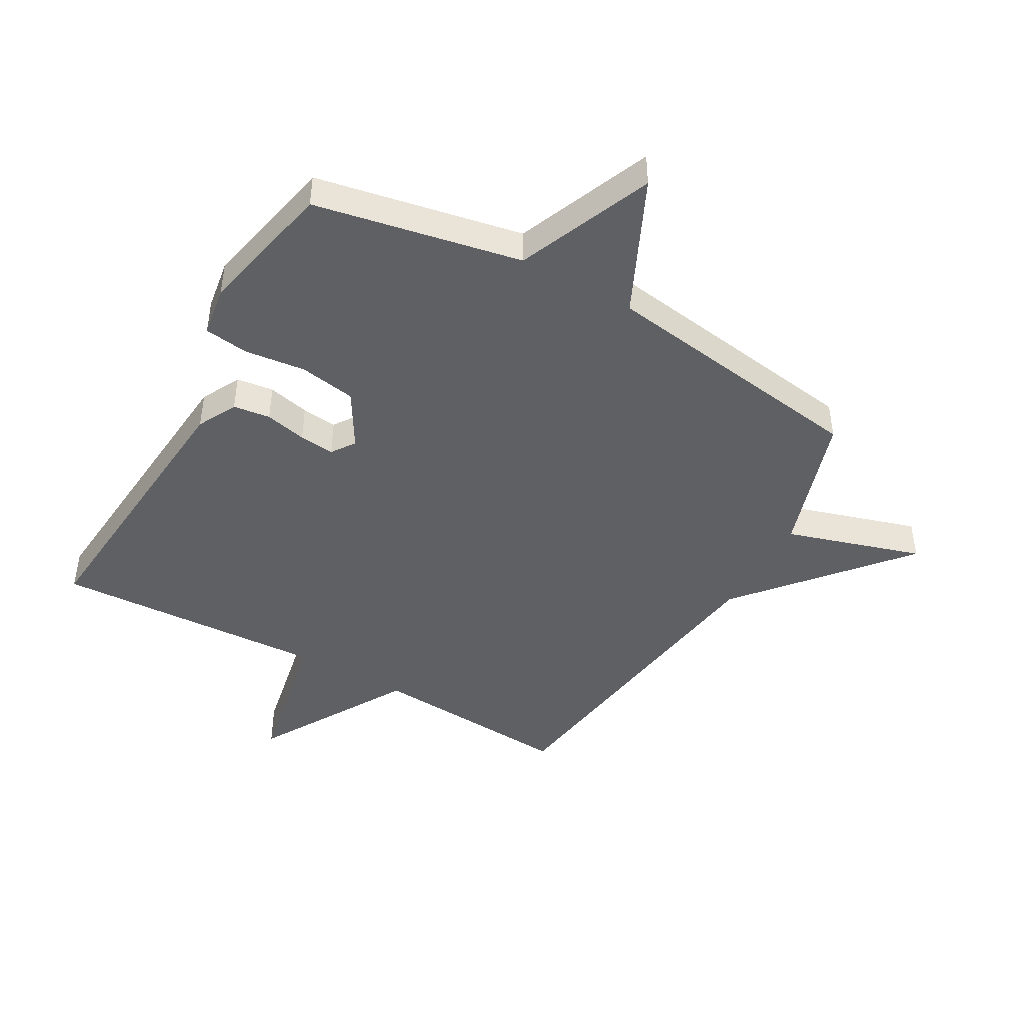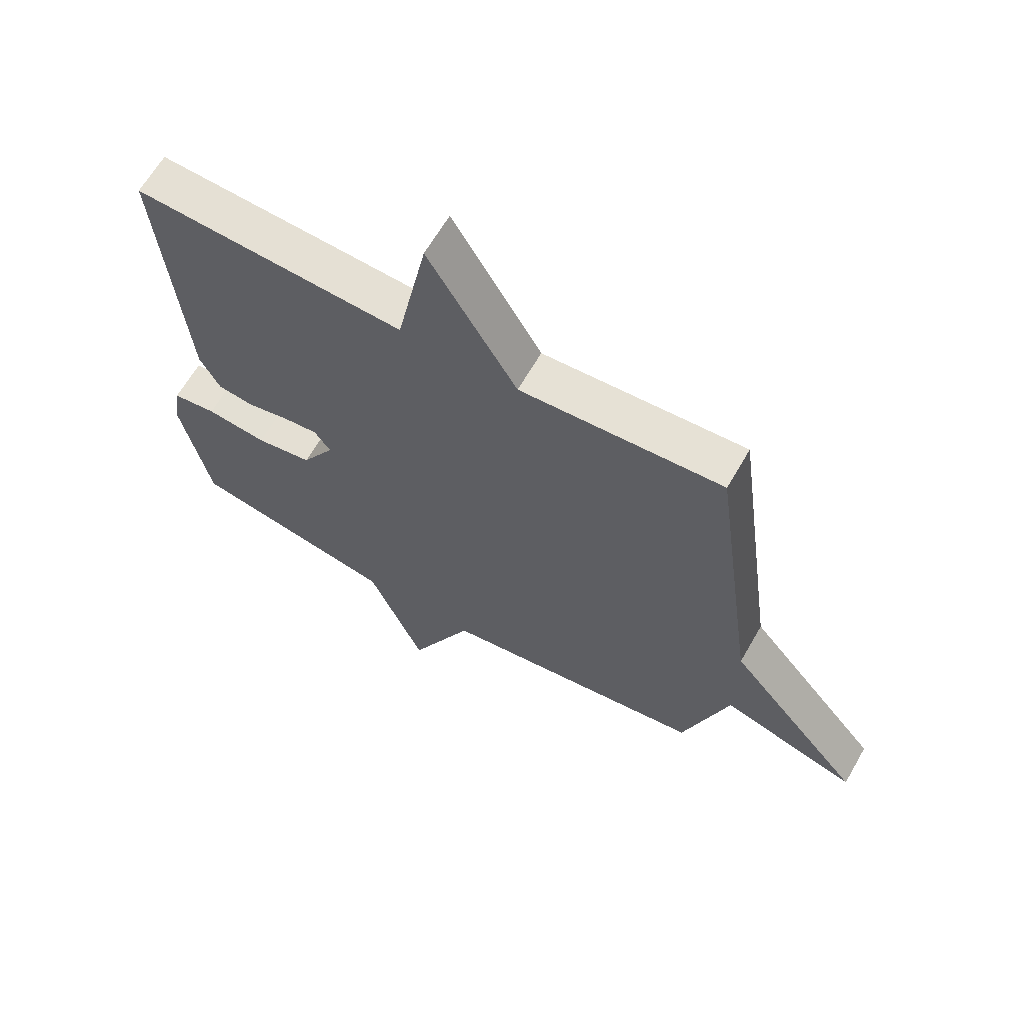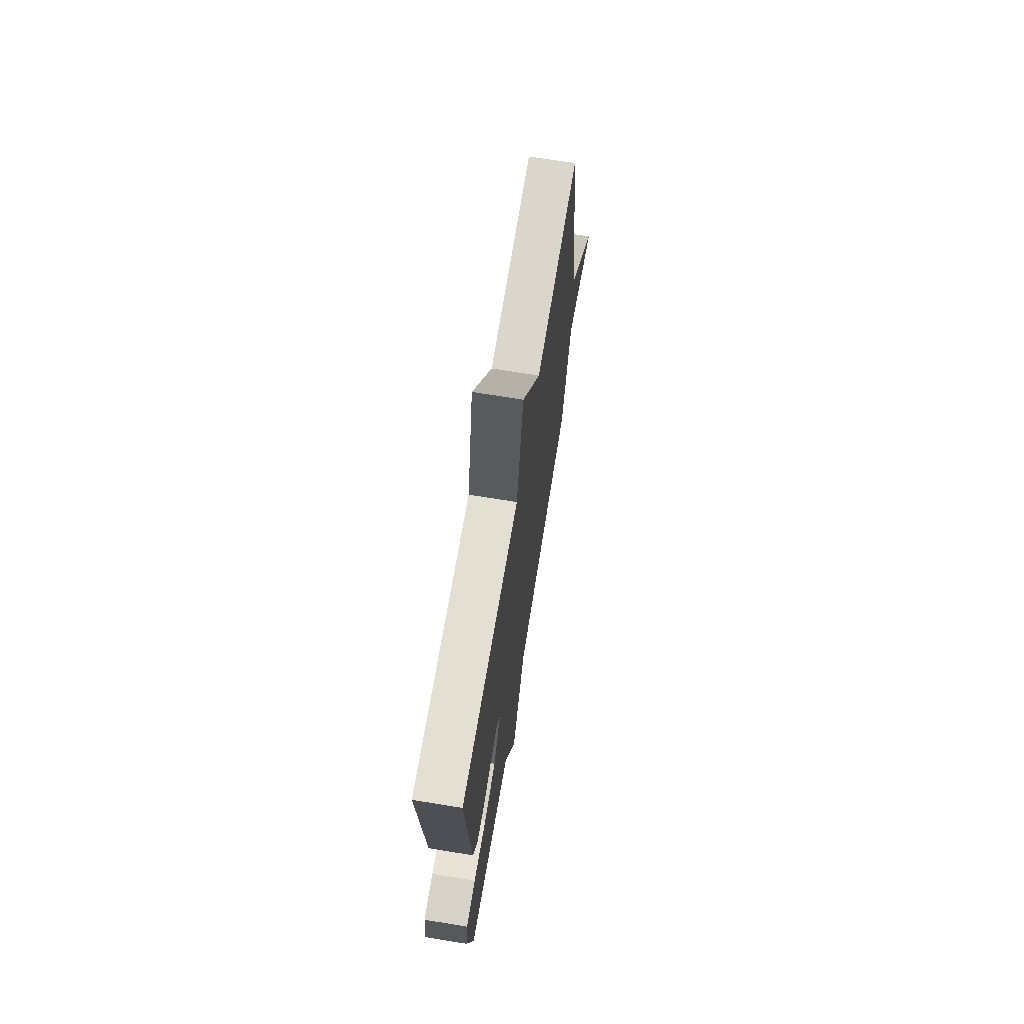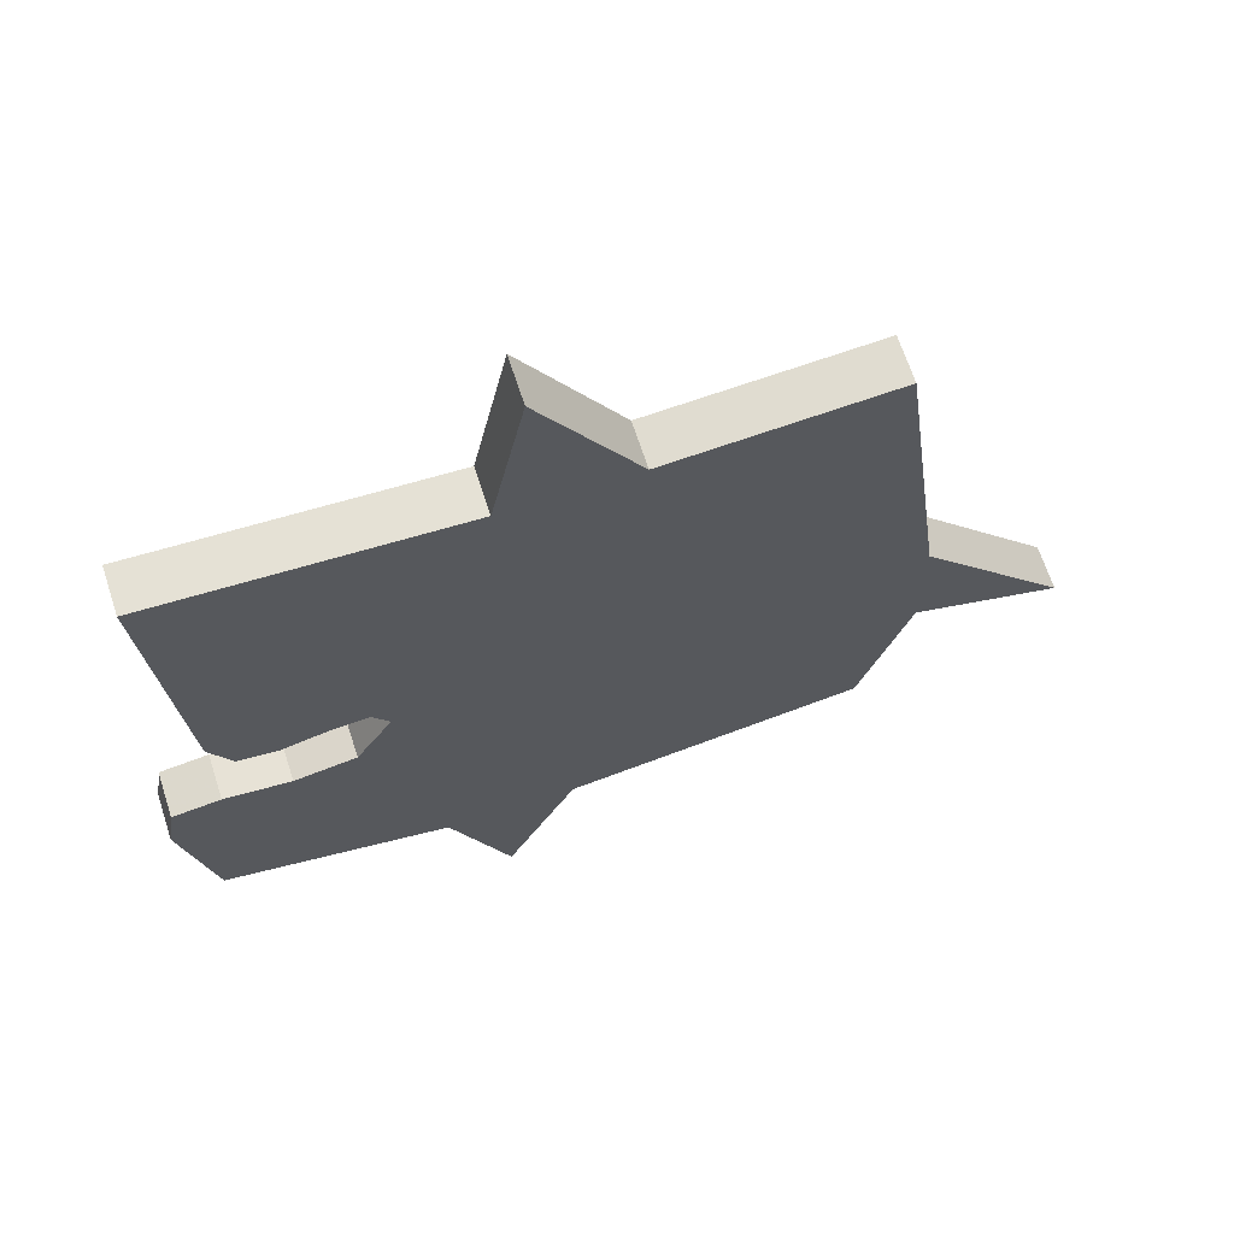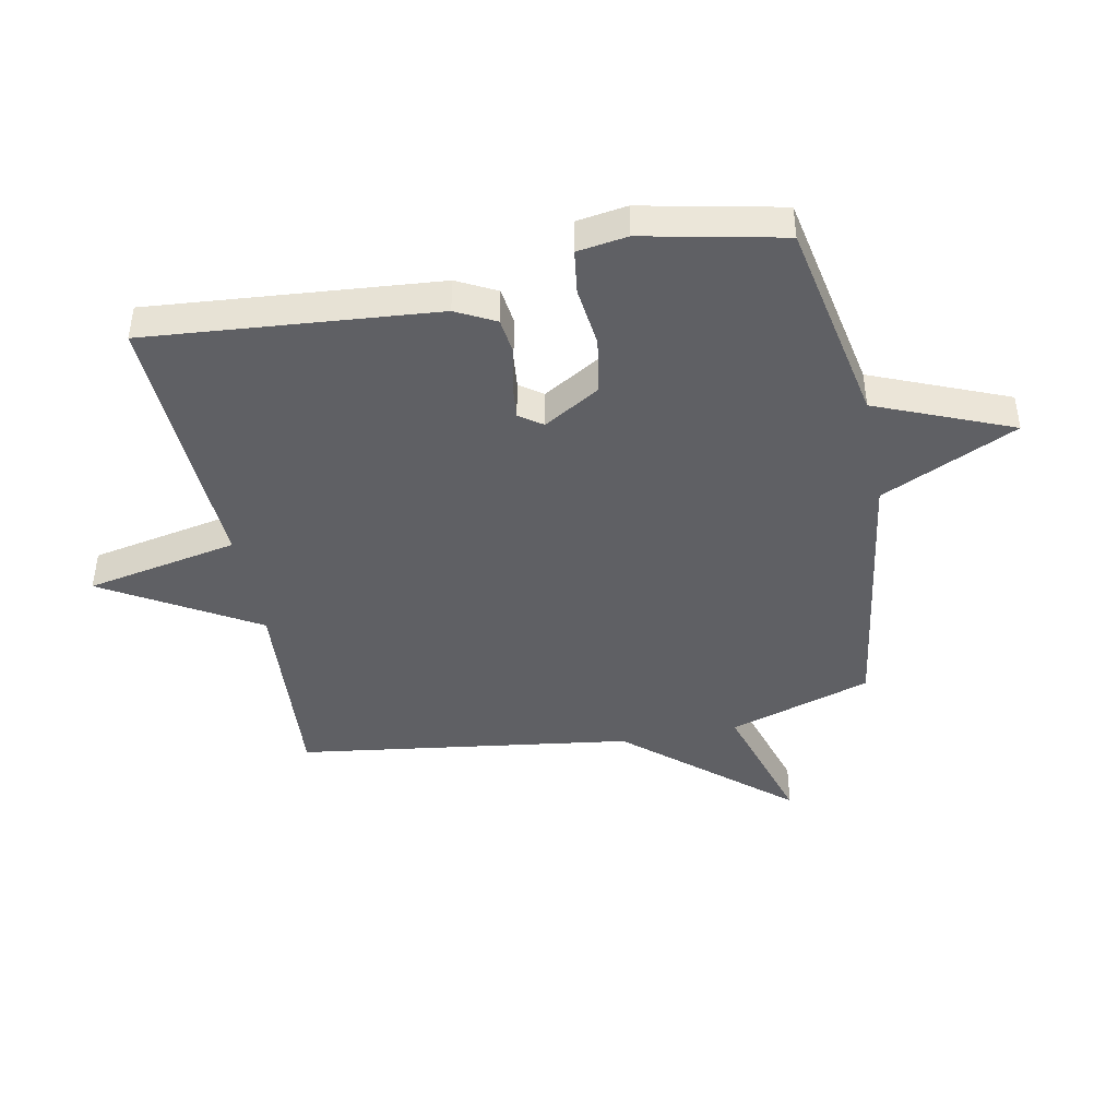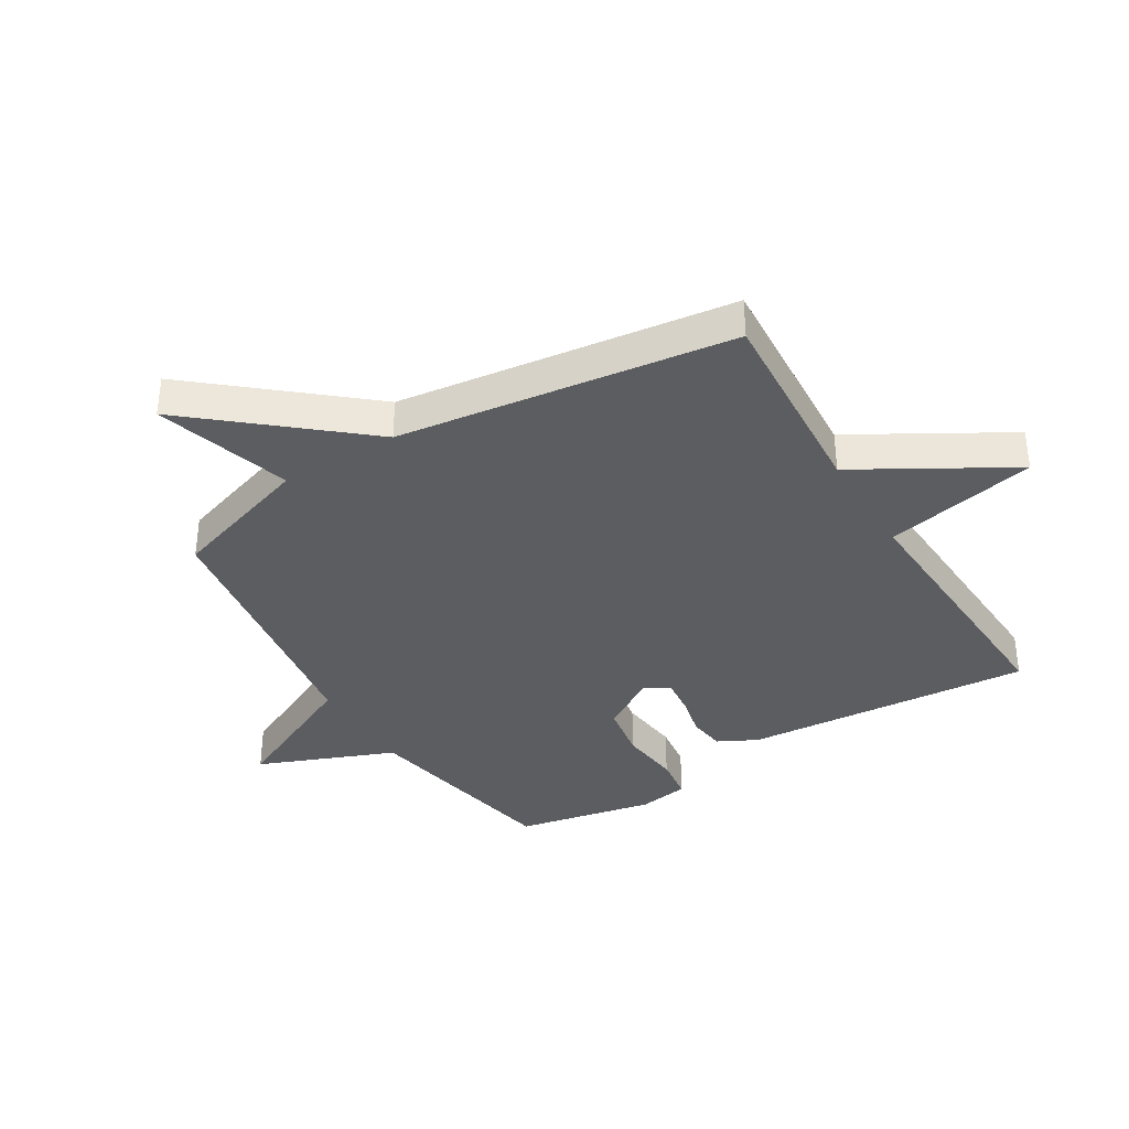
<metadata>
{"format":"obj","ext":"obj","renderer":"f3d","projection":"perspective","resolution":1024,"background":"white","views":[{"elev":-44.9,"azim":150.5,"up":"+Y"},{"elev":64.5,"azim":-150.1,"up":"+Z"},{"elev":69.6,"azim":99.3,"up":"+Z"},{"elev":66.8,"azim":162.0,"up":"+Z"},{"elev":-43.4,"azim":101.0,"up":"+Y"},{"elev":-36.8,"azim":-58.6,"up":"+Y"}]}
</metadata>
<code>
v -0.5 0.07 0.5
v -0.158 0.07 0.477
v -0.009 0.07 0.732
v 0.042 0.07 0.477
v 0.5 0.07 0.5
v 0.46 0.07 0.016
v 0.426 0.07 -0.05
v 0.364 0.07 -0.058
v 0.294 0.07 -0.042
v 0.235 0.07 -0.036
v 0.208 0.07 -0.075
v 0.264 0.07 -0.169
v 0.359 0.07 -0.185
v 0.461 0.07 -0.173
v 0.535 0.07 -0.183
v 0.548 0.07 -0.267
v 0.5 0.07 -0.5
v 0.154 0.07 -0.567
v 0.061 0.07 -0.795
v -0.046 0.07 -0.567
v -0.5 0.07 -0.5
v -0.577 0.07 -0.261
v -0.805 0.07 -0.331
v -0.577 0.07 -0.061
v -0.5 0 0.5
v -0.158 0 0.477
v -0.009 0 0.732
v 0.042 0 0.477
v 0.5 0 0.5
v 0.46 0 0.016
v 0.426 0 -0.05
v 0.364 0 -0.058
v 0.294 0 -0.042
v 0.235 0 -0.036
v 0.208 0 -0.075
v 0.264 0 -0.169
v 0.359 0 -0.185
v 0.461 0 -0.173
v 0.535 0 -0.183
v 0.548 0 -0.267
v 0.5 0 -0.5
v 0.154 0 -0.567
v 0.061 0 -0.795
v -0.046 0 -0.567
v -0.5 0 -0.5
v -0.577 0 -0.261
v -0.805 0 -0.331
v -0.577 0 -0.061
f 22 23 24
f 24 1 2
f 22 24 2
f 21 22 2
f 20 21 2
f 2 3 4
f 20 2 4
f 19 20 4
f 18 19 4
f 16 17 18
f 15 16 18
f 14 15 18
f 13 14 18
f 12 13 18
f 11 12 18
f 11 18 4
f 10 11 4 5
f 5 6 7
f 10 5 7
f 9 10 7
f 7 8 9
f 48 47 46
f 26 25 48
f 26 48 46
f 26 46 45
f 26 45 44
f 28 27 26
f 28 26 44
f 28 44 43
f 28 43 42
f 42 41 40
f 42 40 39
f 42 39 38
f 42 38 37
f 42 37 36
f 42 36 35
f 28 42 35
f 29 28 35 34
f 31 30 29
f 31 29 34
f 31 34 33
f 33 32 31
f 1 25 26 2
f 2 26 27 3
f 3 27 28 4
f 4 28 29 5
f 5 29 30 6
f 6 30 31 7
f 7 31 32 8
f 8 32 33 9
f 9 33 34 10
f 10 34 35 11
f 11 35 36 12
f 12 36 37 13
f 13 37 38 14
f 14 38 39 15
f 15 39 40 16
f 16 40 41 17
f 17 41 42 18
f 18 42 43 19
f 19 43 44 20
f 20 44 45 21
f 21 45 46 22
f 22 46 47 23
f 23 47 48 24
f 24 48 25 1

</code>
